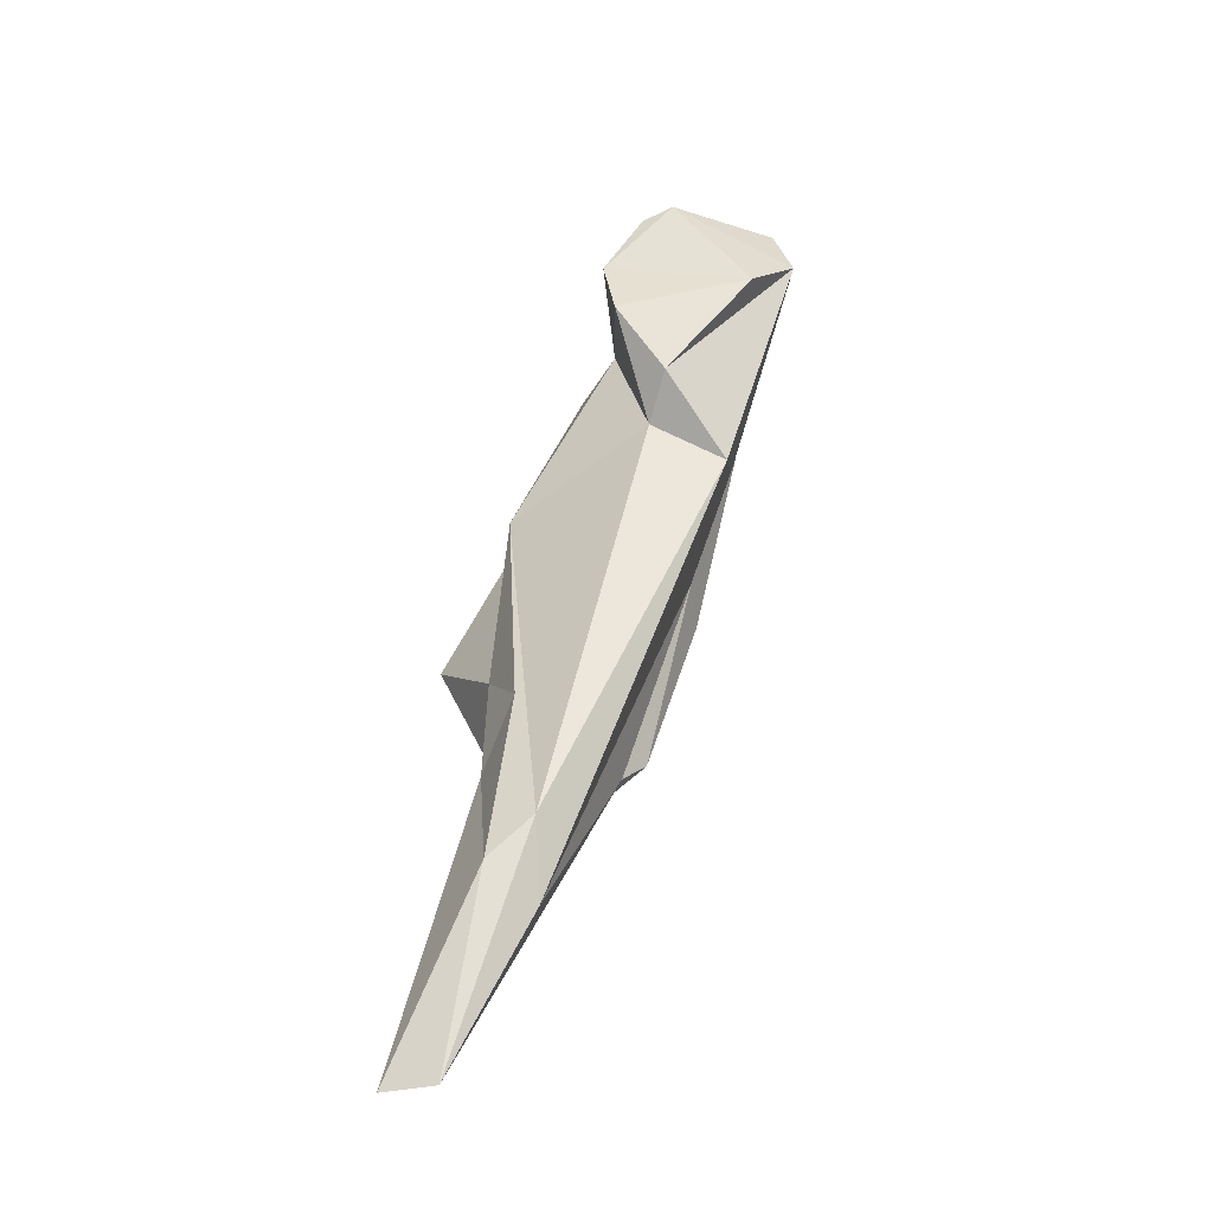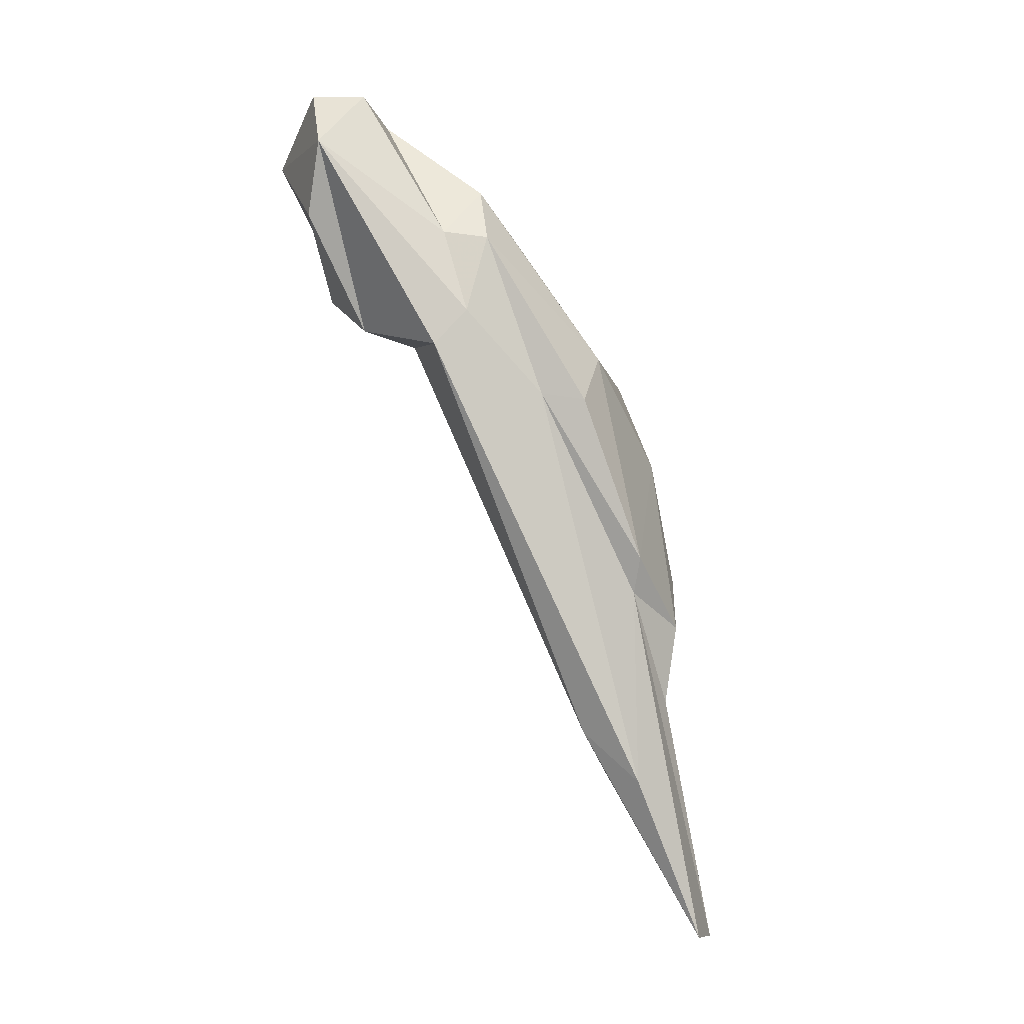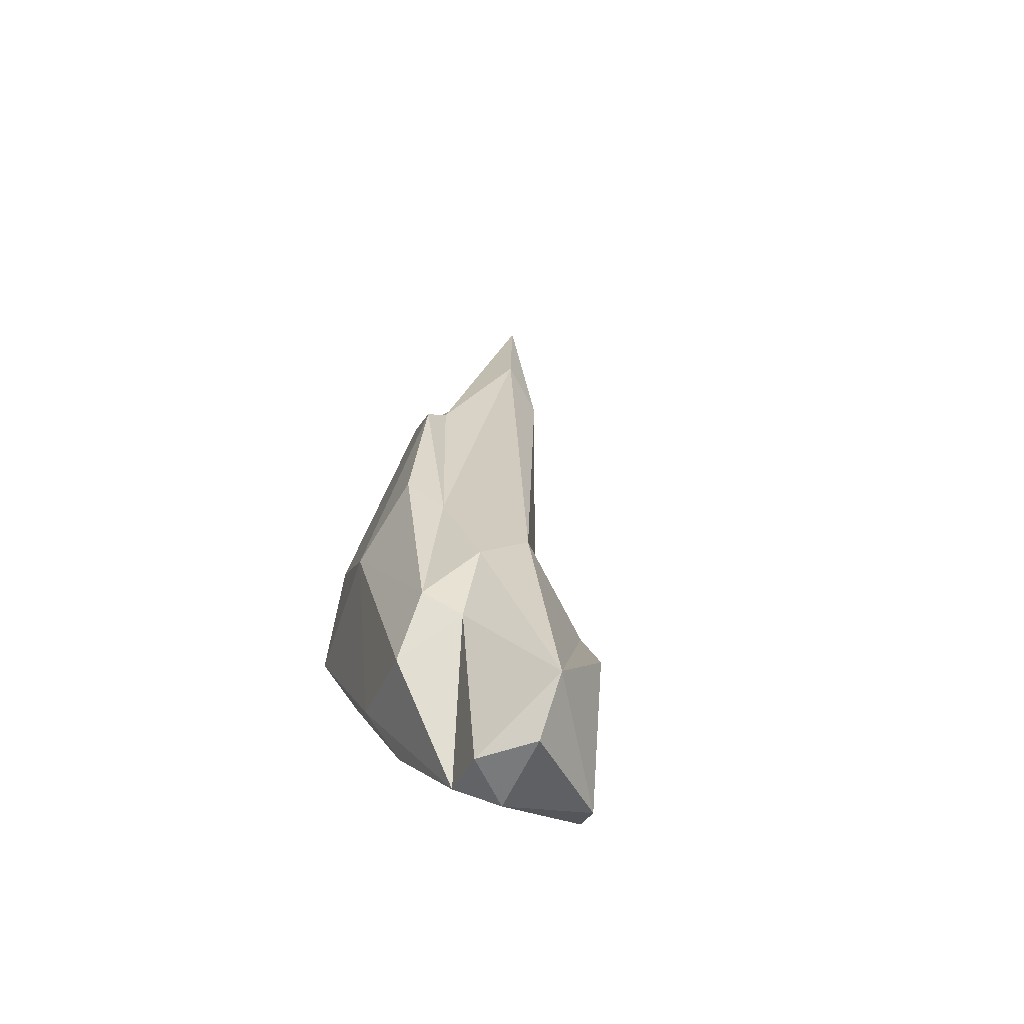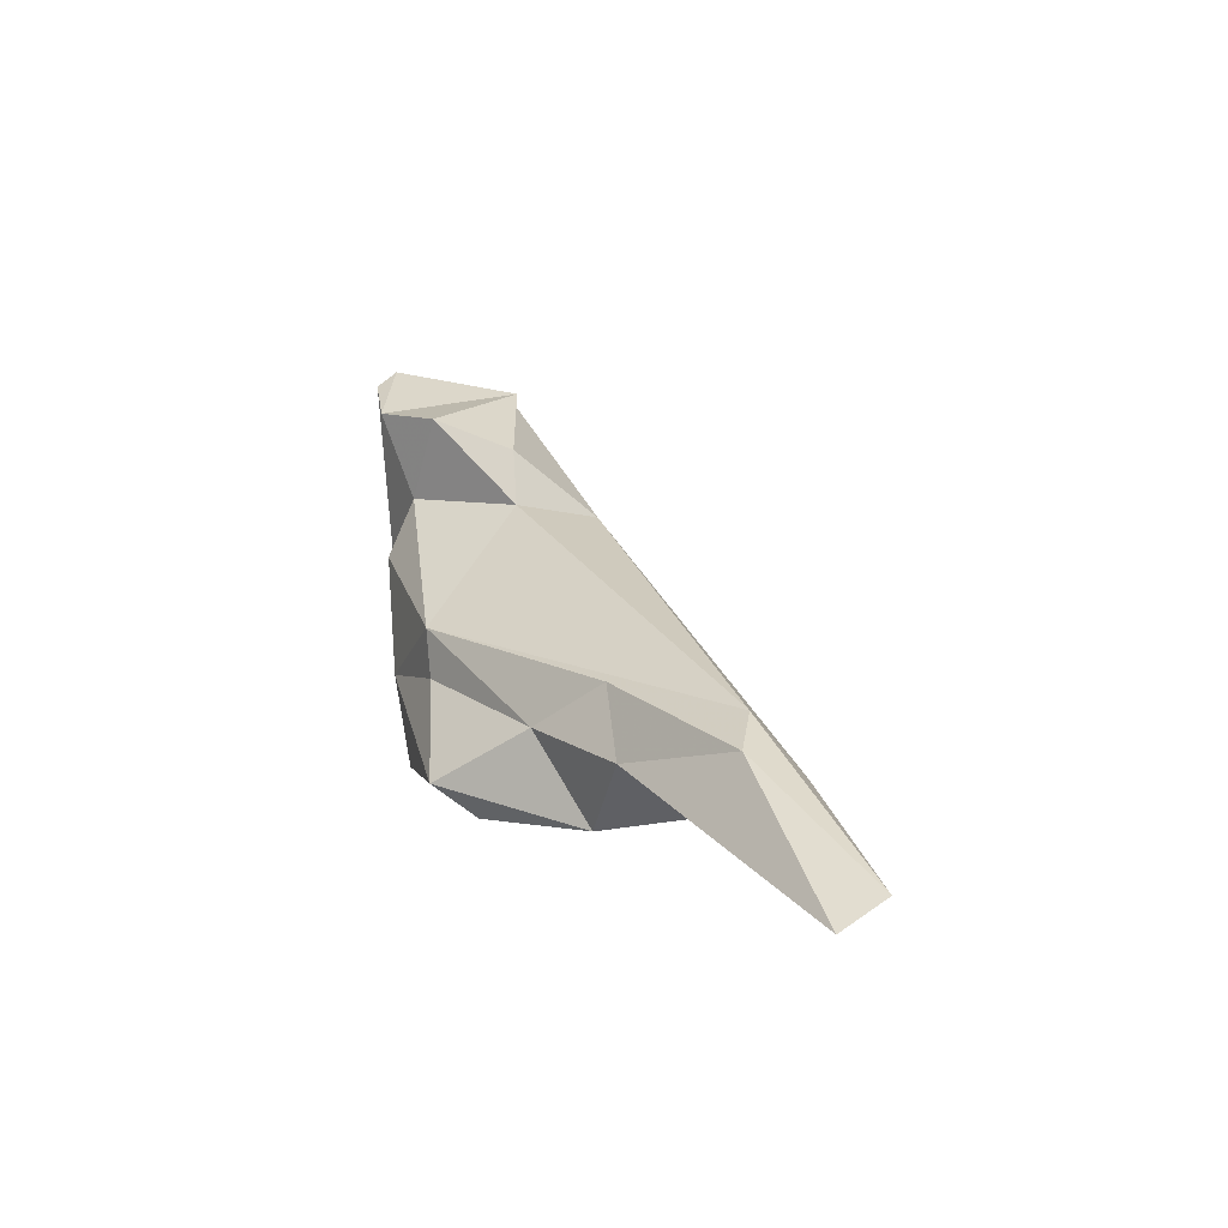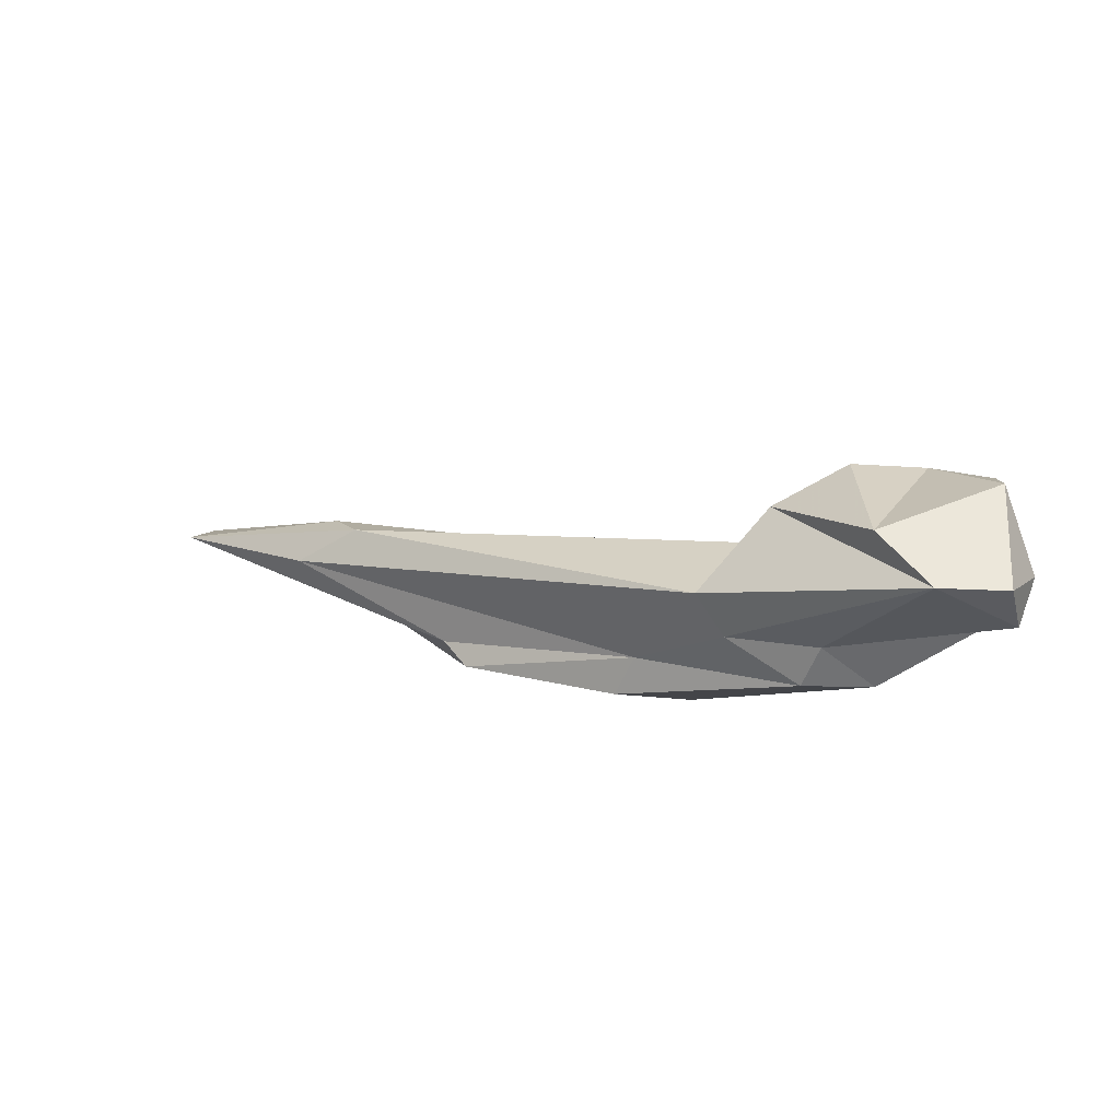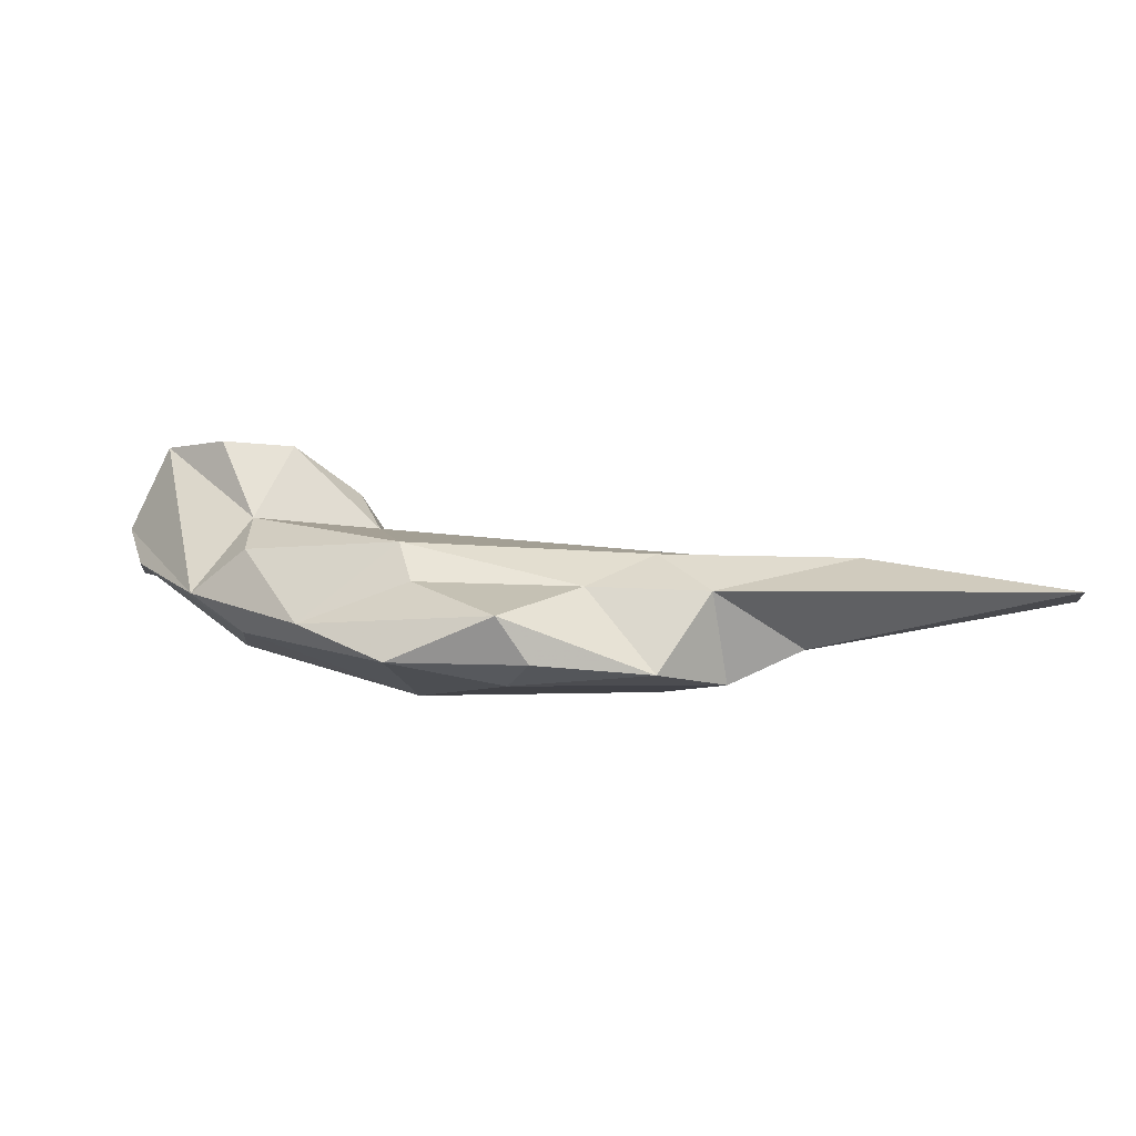
<metadata>
{"format":"obj","ext":"obj","renderer":"f3d","projection":"perspective","resolution":1024,"background":"white","views":[{"elev":40.2,"azim":86.5,"up":"+Z"},{"elev":65.2,"azim":78.6,"up":"+Y"},{"elev":47.0,"azim":-76.2,"up":"+Y"},{"elev":13.3,"azim":45.1,"up":"+Z"},{"elev":30.6,"azim":-170.0,"up":"+Z"},{"elev":-29.9,"azim":-3.8,"up":"+Z"}]}
</metadata>
<code>
v 245 312.7 104.4
v 250.1 307.7 96.89
v 247.2 310.6 109.1
v 246.5 317.4 106.1
v 246 311.9 101.3
v 247.6 308.7 108.4
v 253.7 306.5 101.9
v 245.8 315.6 102.7
v 251.4 305.9 107.2
v 253.3 312.9 96.01
v 257.3 301.7 91.72
v 256.7 314 99.15
v 254.2 315.1 107.9
v 264.8 307.4 90
v 253.6 304.4 98.34
v 256 306.3 107.3
v 253.7 306.7 93.66
v 260.4 309.1 105.5
v 263.3 299.3 96.22
v 262.7 298.4 87.59
v 250.7 318.2 106.4
v 257.7 314.1 96.39
v 264.1 298.9 93.29
v 268.1 310.3 94.76
v 261.8 308.1 102.3
v 269 294.6 88.8
v 271 296.5 86.72
v 269.9 299.5 86.88
v 274.3 297.6 92.62
v 262.4 313.2 98.71
v 288.6 300 96
v 264.3 312.7 101.3
v 269.3 310.6 92.08
v 278.5 298.4 87.29
v 279.6 306.7 90.43
v 283 301.5 88.38
v 278.8 299.1 95.87
v 281.7 297 92.24
v 290.7 297.1 94.86
v 287.5 299.9 90.06
v 281.4 305.2 91.18
v 302.5 294.5 90.89
v 301.9 291.2 89.67
v 292.7 300 93.16
g foo
f 9 16 13
f 13 3 9
f 3 6 9
f 18 13 16
f 6 7 9
f 3 13 21
f 6 3 1
f 25 18 16
f 25 16 7
f 16 9 7
f 6 1 2
f 21 4 3
f 4 1 3
f 37 39 31
f 19 37 31
f 25 31 32
f 19 31 25
f 19 25 7
f 15 19 7
f 21 18 32
f 25 32 18
f 18 21 13
f 2 7 6
f 15 7 2
f 4 21 8
f 2 1 5
f 4 8 1
f 8 5 1
f 39 43 42
f 43 39 38
f 44 31 42
f 39 42 31
f 38 39 37
f 38 37 29
f 29 37 19
f 31 44 32
f 29 19 23
f 44 30 32
f 21 32 30
f 11 19 15
f 30 12 21
f 11 15 2
f 8 21 12
f 8 12 5
f 41 44 42
f 41 42 43
f 40 41 43
f 43 38 40
f 38 36 40
f 36 38 34
f 34 38 29
f 29 26 34
f 41 24 44
f 26 29 23
f 30 44 24
f 11 26 23
f 11 23 19
f 24 22 30
f 12 30 22
f 2 17 11
f 12 22 10
f 12 10 5
f 5 10 17
f 2 5 17
f 36 41 40
f 35 41 36
f 27 34 26
f 41 35 24
f 35 33 24
f 27 26 20
f 20 26 11
f 22 24 33
f 14 22 33
f 17 20 11
f 10 22 14
f 17 10 14
f 28 35 36
f 28 36 34
f 34 27 28
f 14 35 28
f 33 35 14
f 27 20 28
f 20 14 28
f 17 14 20
g

</code>
